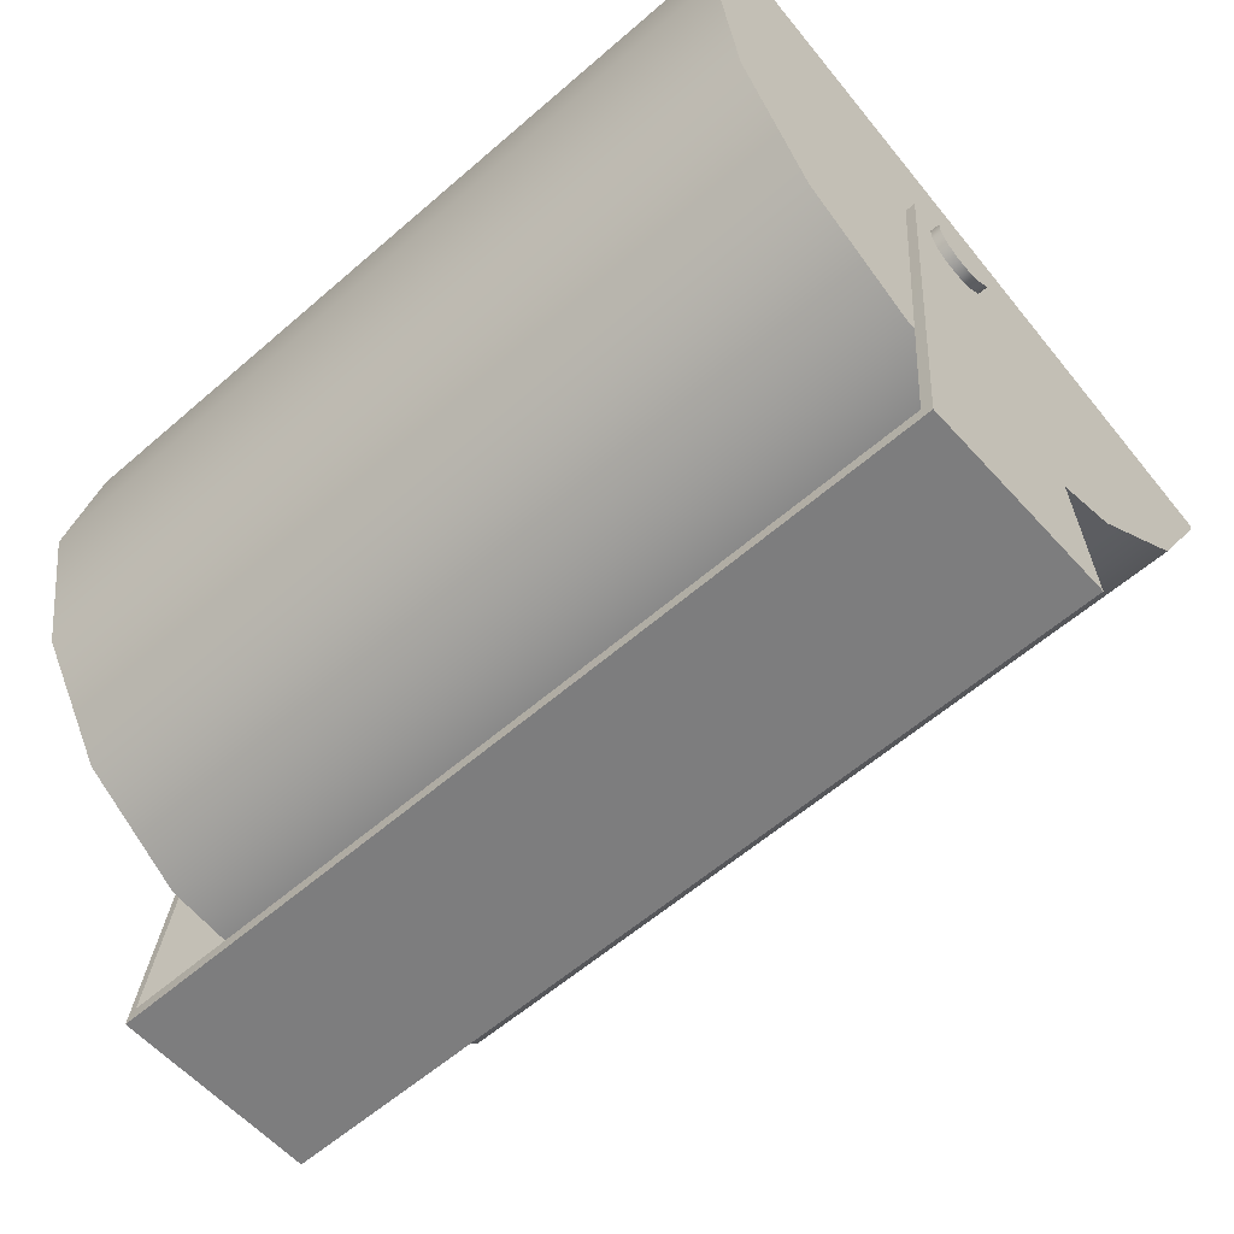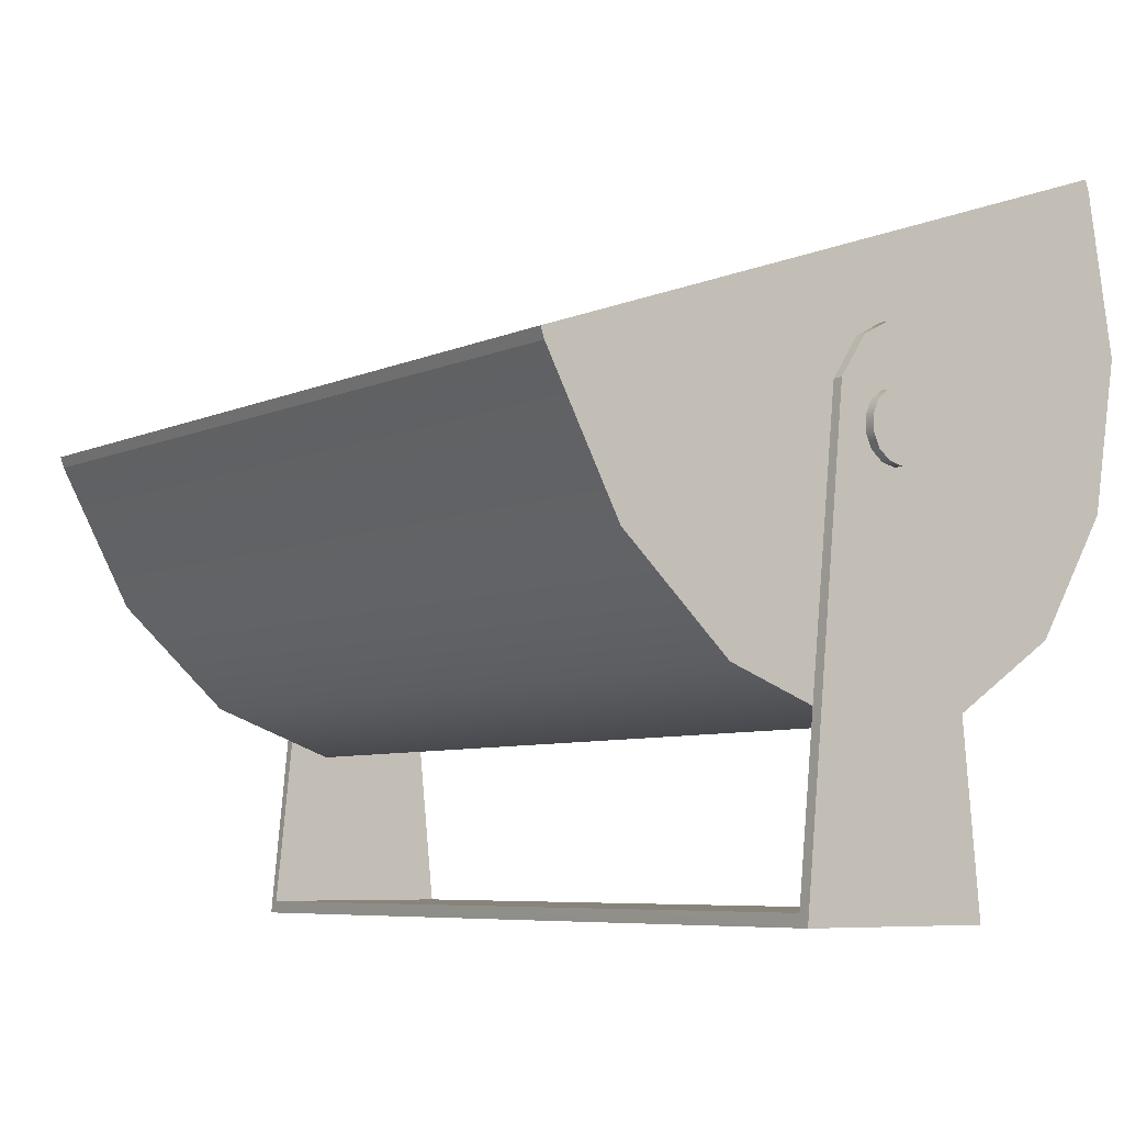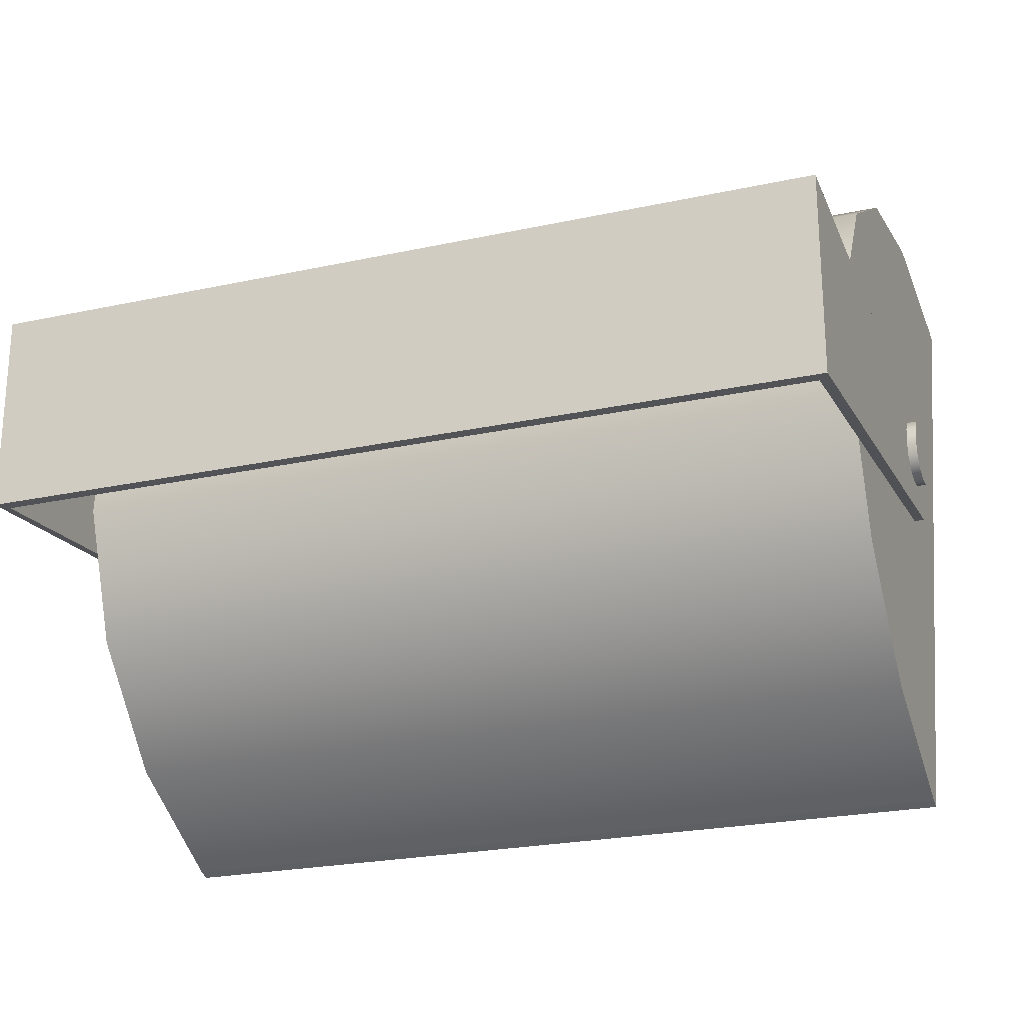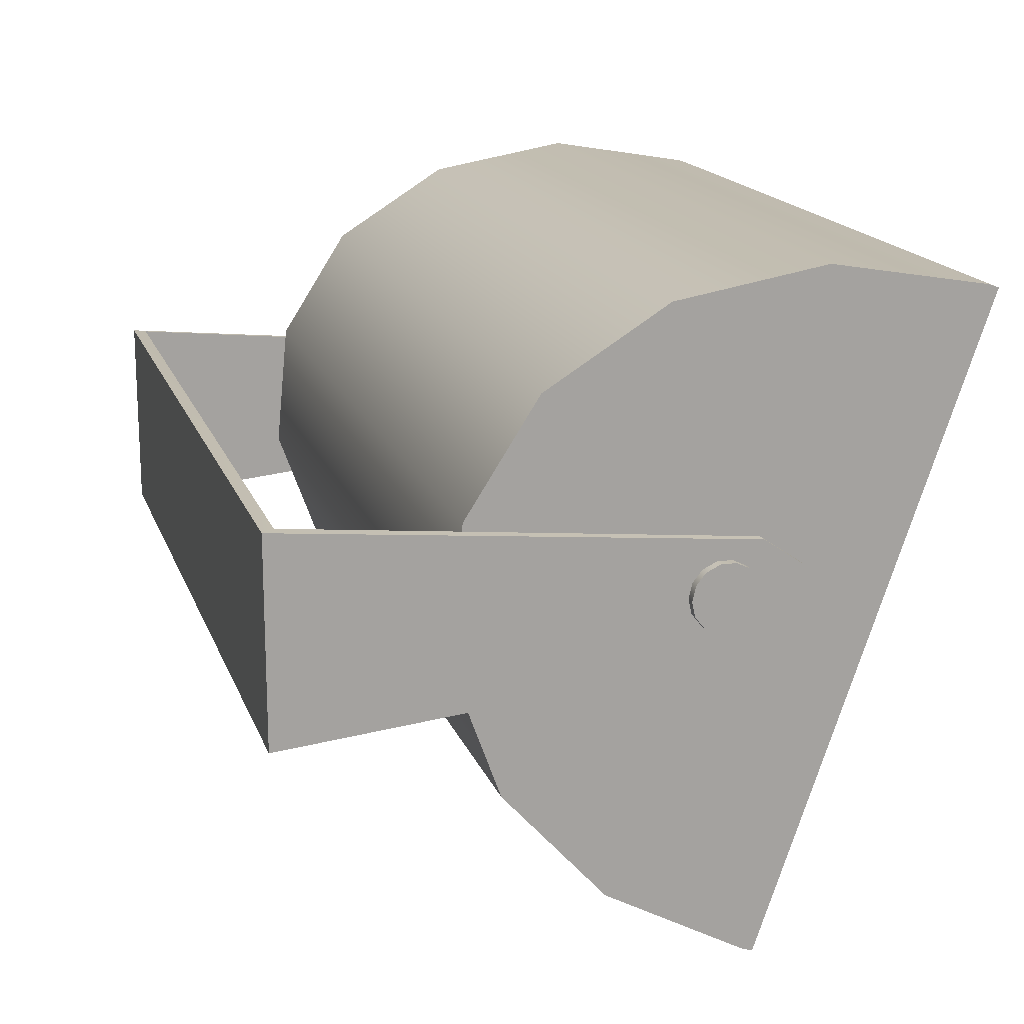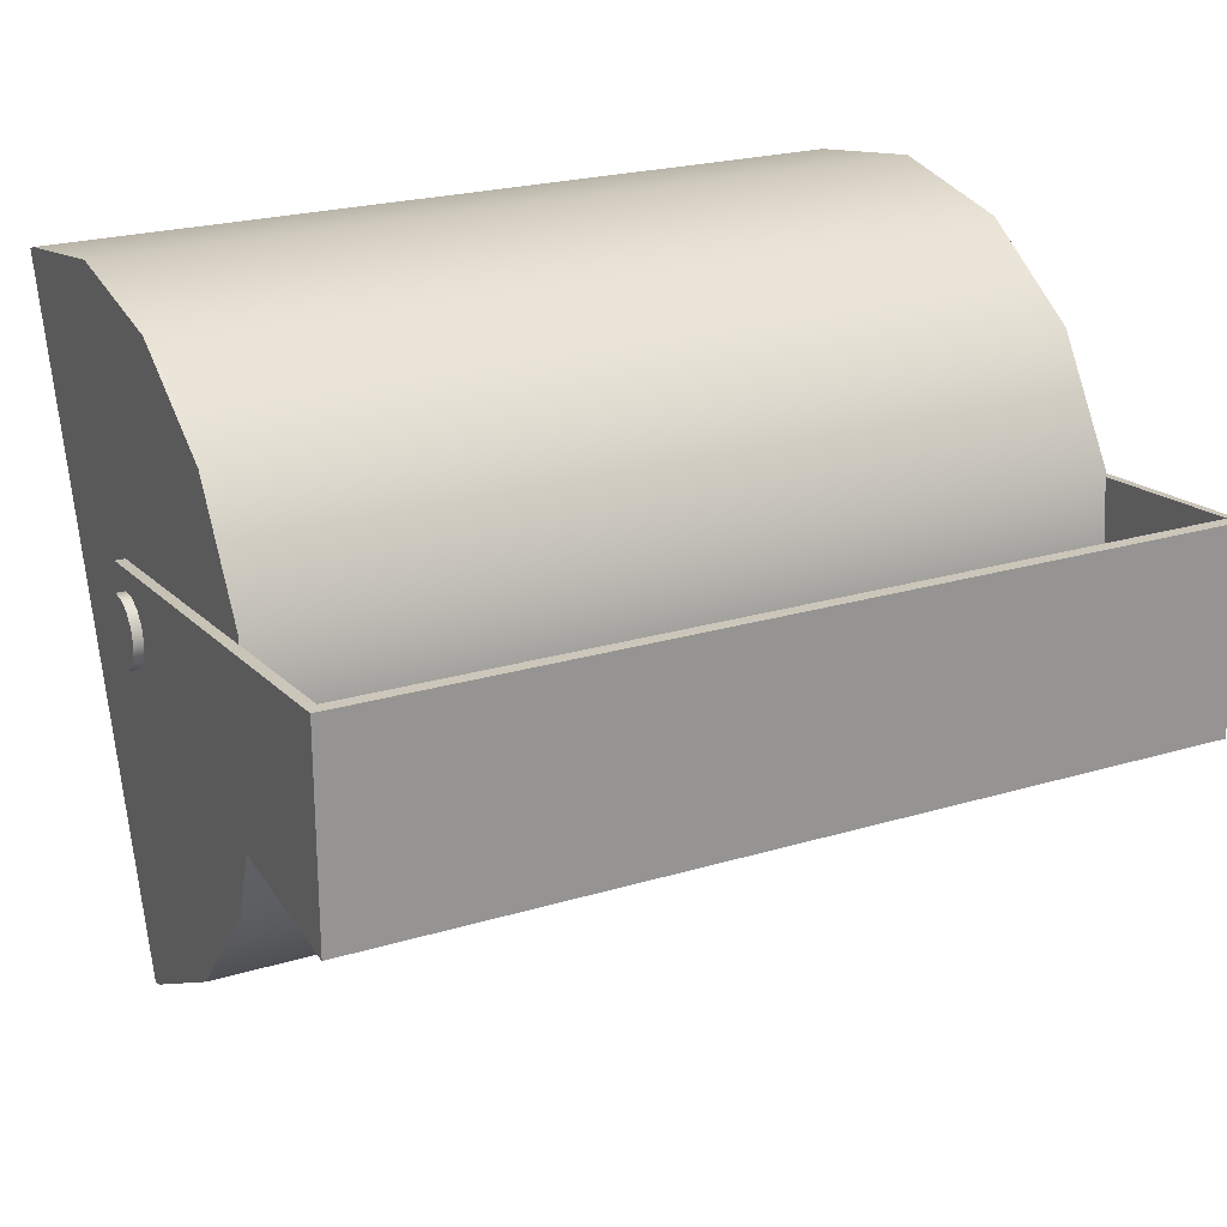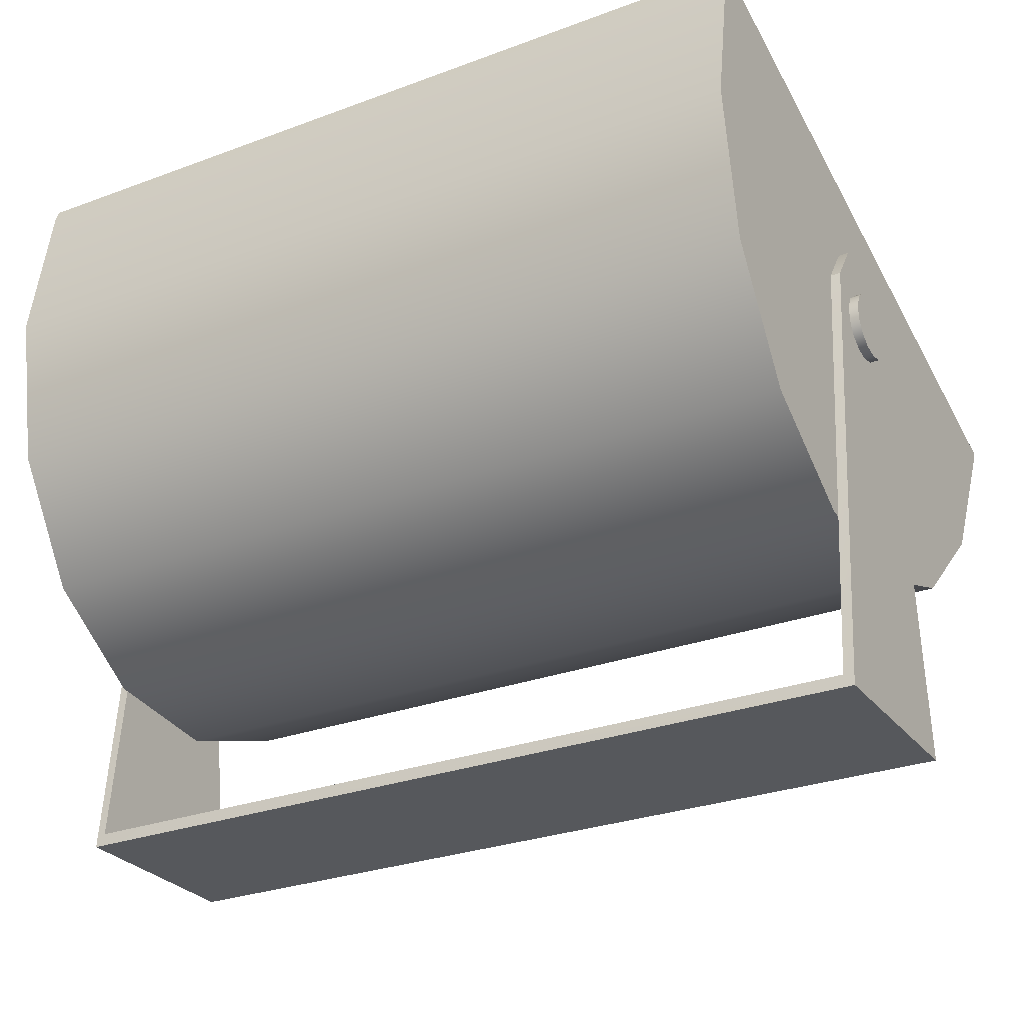
<metadata>
{"format":"obj","ext":"obj","renderer":"f3d","projection":"perspective","resolution":1024,"background":"white","views":[{"elev":-59.1,"azim":-138.2,"up":"+Z"},{"elev":-6.7,"azim":52.5,"up":"+Z"},{"elev":-23.5,"azim":-159.9,"up":"+Y"},{"elev":16.8,"azim":-106.2,"up":"+Y"},{"elev":22.8,"azim":152.8,"up":"+Y"},{"elev":-28.1,"azim":-150.5,"up":"+Z"}]}
</metadata>
<code>
g default
v -3.522 1.082 -0.4475
v -3.522 1.111 -0.4243
v -3.522 1.127 -0.3906
v -3.522 1.127 -0.3533
v -3.522 1.111 -0.3197
v -3.522 1.082 -0.2964
v -3.522 1.045 -0.2881
v -3.522 1.009 -0.2964
v -3.522 0.9797 -0.3197
v -3.522 0.9635 -0.3533
v -3.522 0.9635 -0.3906
v -3.522 0.9797 -0.4243
v -3.522 1.009 -0.4475
v -3.522 1.045 -0.4559
v -3.499 1.082 -0.4475
v -3.499 1.111 -0.4243
v -3.499 1.127 -0.3906
v -3.499 1.127 -0.3533
v -3.499 1.111 -0.3197
v -3.499 1.082 -0.2964
v -3.499 1.045 -0.2881
v -3.499 1.009 -0.2964
v -3.499 0.9797 -0.3197
v -3.499 0.9635 -0.3533
v -3.499 0.9635 -0.3906
v -3.499 0.9797 -0.4243
v -3.499 1.009 -0.4475
v -3.499 1.045 -0.4559
v -3.522 1.045 -0.372
v -3.499 1.045 -0.372
v -1.443 1.082 -0.4475
v -1.443 1.111 -0.4243
v -1.443 1.127 -0.3906
v -1.443 1.127 -0.3533
v -1.443 1.111 -0.3197
v -1.443 1.082 -0.2964
v -1.443 1.045 -0.2881
v -1.443 1.009 -0.2964
v -1.443 0.9797 -0.3197
v -1.443 0.9635 -0.3533
v -1.443 0.9635 -0.3906
v -1.443 0.9797 -0.4243
v -1.443 1.009 -0.4475
v -1.443 1.045 -0.4559
v -1.42 1.082 -0.4475
v -1.42 1.111 -0.4243
v -1.42 1.127 -0.3906
v -1.42 1.127 -0.3533
v -1.42 1.111 -0.3197
v -1.42 1.082 -0.2964
v -1.42 1.045 -0.2881
v -1.42 1.009 -0.2964
v -1.42 0.9797 -0.3197
v -1.42 0.9635 -0.3533
v -1.42 0.9635 -0.3906
v -1.42 0.9797 -0.4243
v -1.42 1.009 -0.4475
v -1.42 1.045 -0.4559
v -1.443 1.045 -0.372
v -1.42 1.045 -0.372
v -3.472 1.531 -0.7904
v -3.472 1.713 -0.4979
v -3.472 1.776 -0.1327
v -3.472 1.71 0.2495
v -3.472 0.1495 -0.2915
v -3.472 0.3343 -0.6325
v -3.472 0.6097 -0.8804
v -3.472 0.9338 -0.9974
v -3.472 1.257 -0.9658
v -1.472 1.531 -0.7904
v -1.472 1.713 -0.4979
v -1.472 1.776 -0.1327
v -1.472 1.71 0.2495
v -1.472 0.1495 -0.2915
v -1.472 0.3343 -0.6325
v -1.472 0.6097 -0.8804
v -1.472 0.9338 -0.9974
v -1.472 1.257 -0.9658
v -3.472 0.9297 -0.02101
v -1.472 0.9297 -0.02101
v -3.378 1.637 0.2241
v -1.565 1.637 0.2241
v -3.378 0.9297 -0.02101
v -1.565 0.9297 -0.02101
v -3.378 0.2225 -0.2662
v -1.565 0.2225 -0.2662
v -3.472 1.701 0.2758
v -1.472 1.701 0.2758
v -3.378 1.628 0.2505
v -1.565 1.628 0.2505
v -3.472 0.9206 0.005344
v -3.378 0.9206 0.005344
v -1.472 0.9206 0.005344
v -1.565 0.9206 0.005344
v -3.472 0.1404 -0.2651
v -3.378 0.2134 -0.2398
v -1.472 0.1404 -0.2651
v -1.565 0.2134 -0.2398
v -3.498 0.7869 -1.406
v -1.445 0.7869 -1.406
v -3.498 1.281 -1.406
v -1.445 1.281 -1.406
v -3.498 0.8992 -0.2795
v -3.498 1.168 -0.2795
v -1.445 0.8992 -0.2795
v -1.445 1.168 -0.2795
v -3.498 1.101 -0.1815
v -3.498 1.134 -1.406
v -1.445 1.134 -1.406
v -1.445 1.101 -0.1815
v -3.498 1.034 -0.1449
v -3.498 1.034 -1.406
v -1.445 1.034 -1.406
v -1.445 1.034 -0.1449
v -3.498 0.9665 -0.1815
v -3.498 0.9332 -1.406
v -1.445 0.9332 -1.406
v -1.445 0.9665 -0.1815
v -3.474 1.134 -1.376
v -1.47 1.134 -1.376
v -1.47 1.281 -1.376
v -3.474 1.281 -1.376
v -3.474 1.168 -0.2795
v -3.474 1.101 -0.1815
v -1.47 1.101 -0.1815
v -1.47 1.168 -0.2795
v -3.474 1.034 -1.376
v -3.474 1.034 -0.1449
v -1.47 1.034 -1.376
v -1.47 1.034 -0.1449
v -3.474 0.9332 -1.376
v -3.474 0.9665 -0.1815
v -1.47 0.9332 -1.376
v -1.47 0.9665 -0.1815
v -3.474 0.7869 -1.376
v -3.474 0.8992 -0.2795
v -1.47 0.7869 -1.376
v -1.47 0.8992 -0.2795
g low_light2
f 1 2 16 15
f 2 3 17 16
f 3 4 18 17
f 4 5 19 18
f 5 6 20 19
f 6 7 21 20
f 7 8 22 21
f 8 9 23 22
f 9 10 24 23
f 10 11 25 24
f 11 12 26 25
f 12 13 27 26
f 13 14 28 27
f 14 1 15 28
f 2 1 29
f 3 2 29
f 4 3 29
f 5 4 29
f 6 5 29
f 7 6 29
f 8 7 29
f 9 8 29
f 10 9 29
f 11 10 29
f 12 11 29
f 13 12 29
f 14 13 29
f 1 14 29
f 15 16 30
f 16 17 30
f 17 18 30
f 18 19 30
f 19 20 30
f 20 21 30
f 21 22 30
f 22 23 30
f 23 24 30
f 24 25 30
f 25 26 30
f 26 27 30
f 27 28 30
f 28 15 30
f 31 32 46 45
f 32 33 47 46
f 33 34 48 47
f 34 35 49 48
f 35 36 50 49
f 36 37 51 50
f 37 38 52 51
f 38 39 53 52
f 39 40 54 53
f 40 41 55 54
f 41 42 56 55
f 42 43 57 56
f 43 44 58 57
f 44 31 45 58
f 32 31 59
f 33 32 59
f 34 33 59
f 35 34 59
f 36 35 59
f 37 36 59
f 38 37 59
f 39 38 59
f 40 39 59
f 41 40 59
f 42 41 59
f 43 42 59
f 44 43 59
f 31 44 59
f 45 46 60
f 46 47 60
f 47 48 60
f 48 49 60
f 49 50 60
f 50 51 60
f 51 52 60
f 52 53 60
f 53 54 60
f 54 55 60
f 55 56 60
f 56 57 60
f 57 58 60
f 58 45 60
f 61 62 71 70
f 62 63 72 71
f 63 64 73 72
f 65 66 75 74
f 66 67 76 75
f 67 68 77 76
f 68 69 78 77
f 69 61 70 78
f 62 61 79
f 63 62 79
f 64 63 79
f 66 65 79
f 67 66 79
f 68 67 79
f 69 68 79
f 61 69 79
f 70 71 80
f 71 72 80
f 72 73 80
f 74 75 80
f 75 76 80
f 76 77 80
f 77 78 80
f 78 70 80
f 82 81 83 84
f 84 83 85 86
f 88 87 89 90
f 87 91 92 89
f 93 88 90 94
f 91 95 96 92
f 95 97 98 96
f 97 93 94 98
f 73 64 87 88
f 81 82 90 89
f 64 79 91 87
f 83 81 89 92
f 80 73 88 93
f 82 84 94 90
f 79 65 95 91
f 85 83 92 96
f 65 74 97 95
f 86 85 96 98
f 74 80 93 97
f 84 86 98 94
f 119 120 121 122
f 119 122 123 124
f 121 120 125 126
f 127 119 124 128
f 127 129 120 119
f 125 120 129 130
f 131 127 128 132
f 131 133 129 127
f 130 129 133 134
f 135 131 132 136
f 135 137 133 131
f 134 133 137 138
f 108 101 102 109
f 108 107 104 101
f 102 106 110 109
f 112 111 107 108
f 112 108 109 113
f 110 114 113 109
f 116 115 111 112
f 116 112 113 117
f 114 118 117 113
f 99 103 115 116
f 99 116 117 100
f 118 105 100 117
f 102 101 122 121
f 101 104 123 122
f 104 107 124 123
f 110 106 126 125
f 106 102 121 126
f 107 111 128 124
f 114 110 125 130
f 111 115 132 128
f 118 114 130 134
f 115 103 136 132
f 103 99 135 136
f 99 100 137 135
f 100 105 138 137
f 105 118 134 138

</code>
